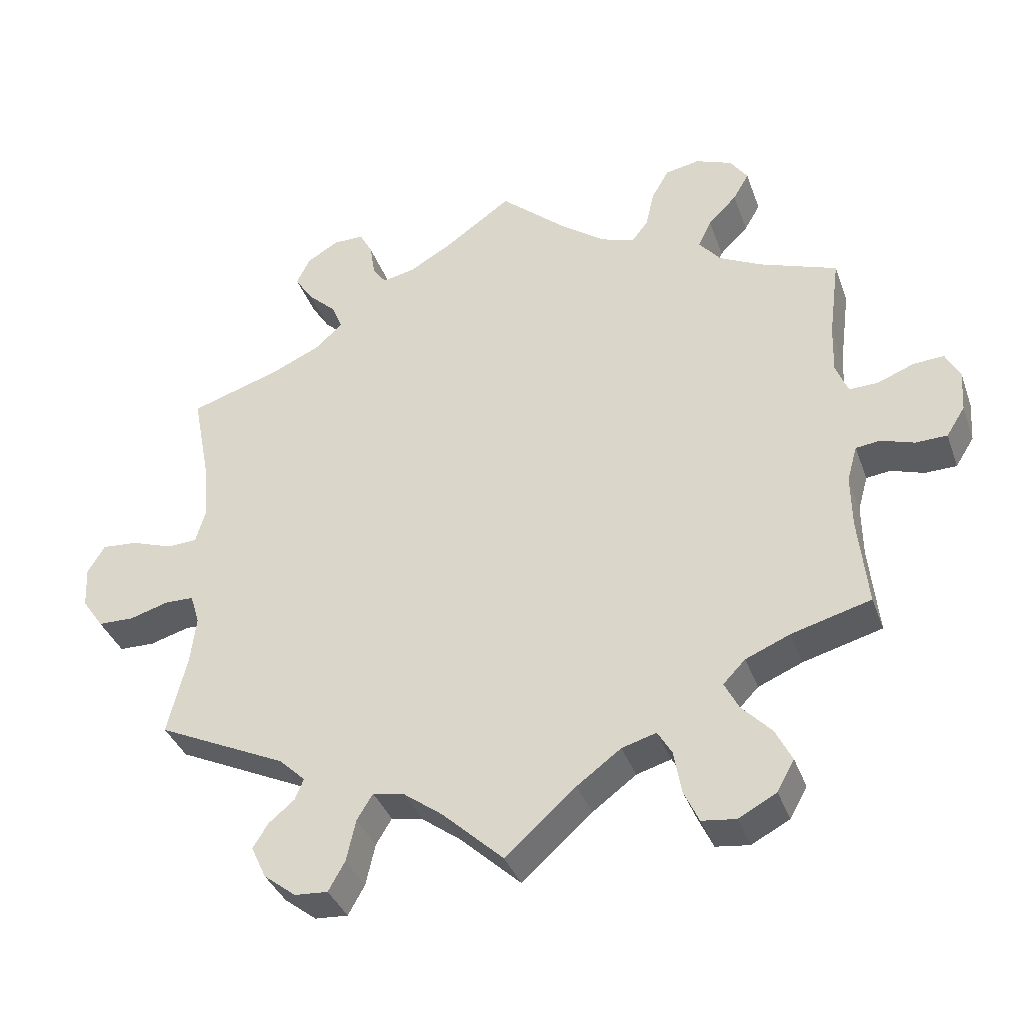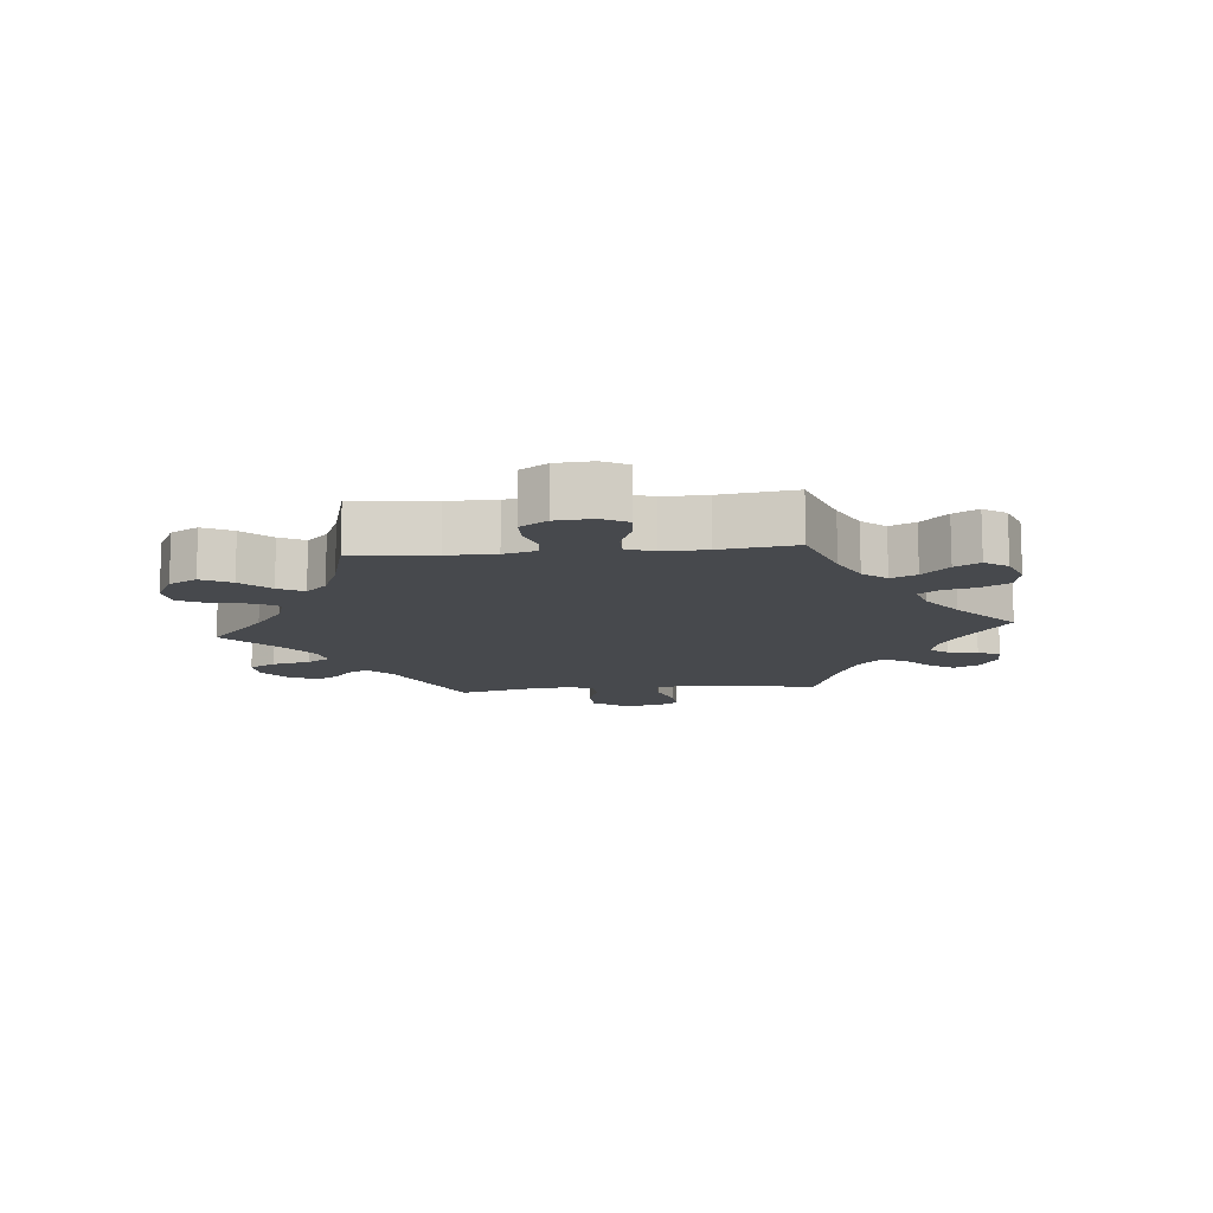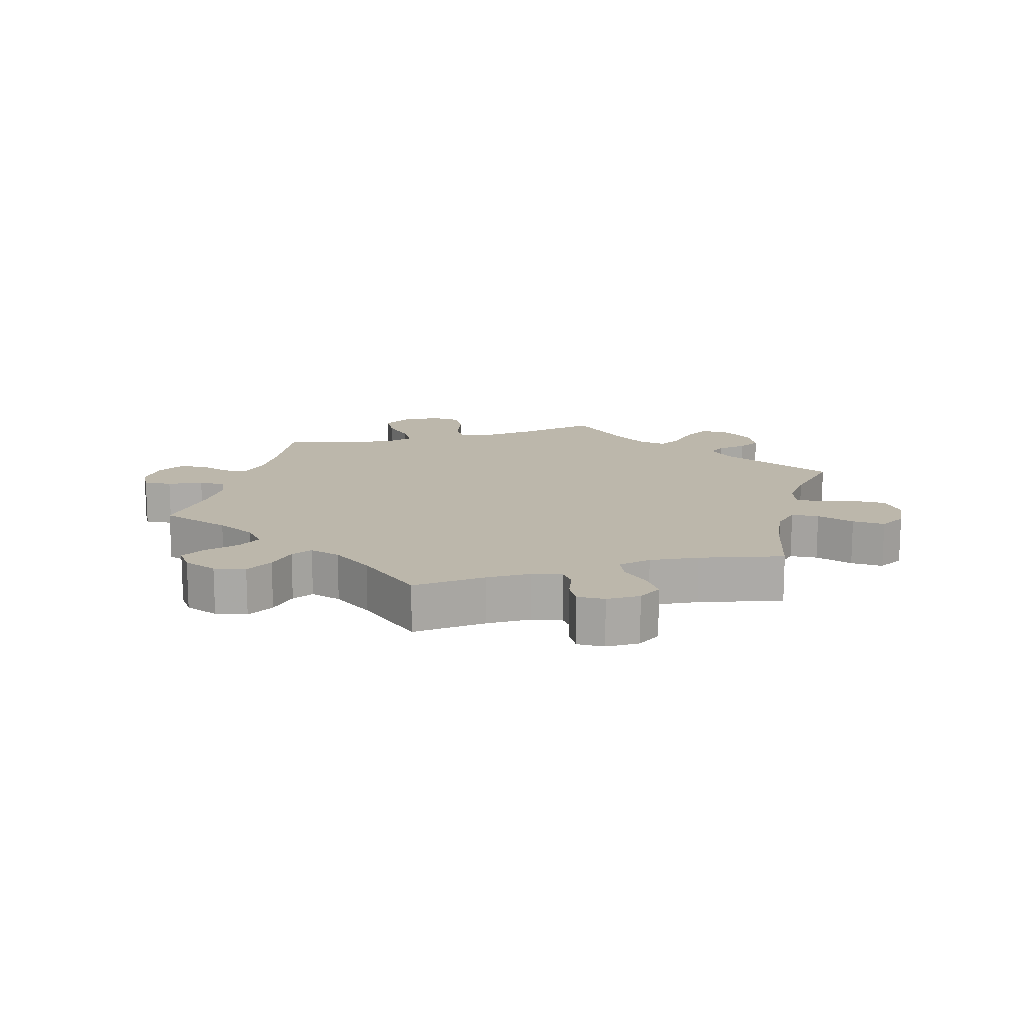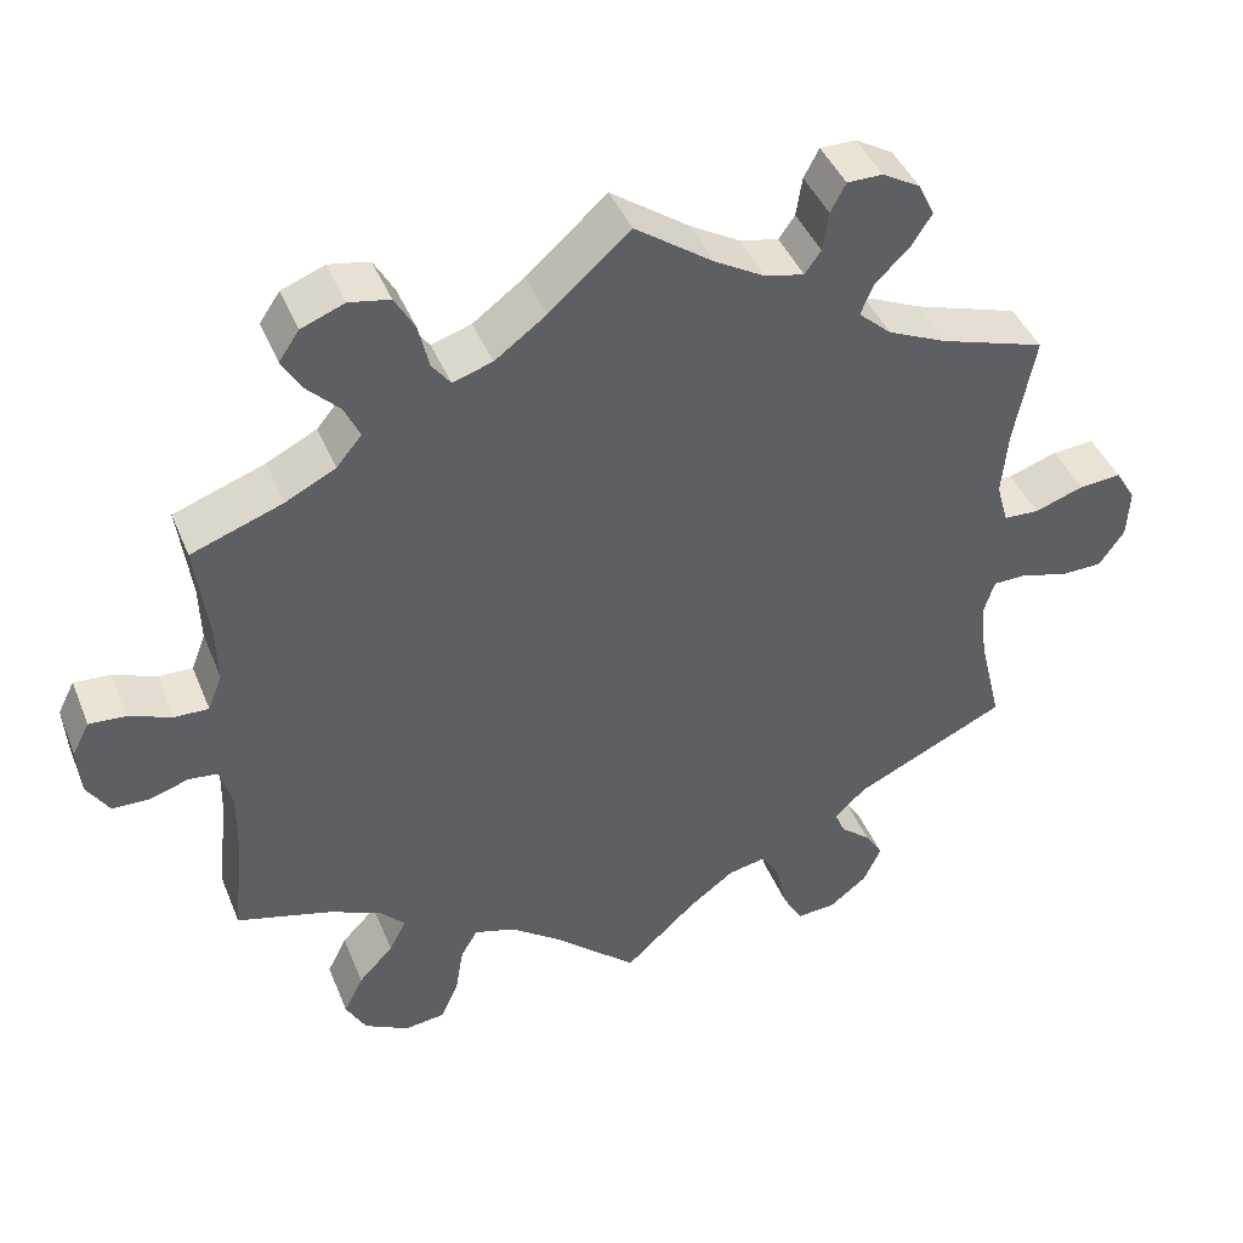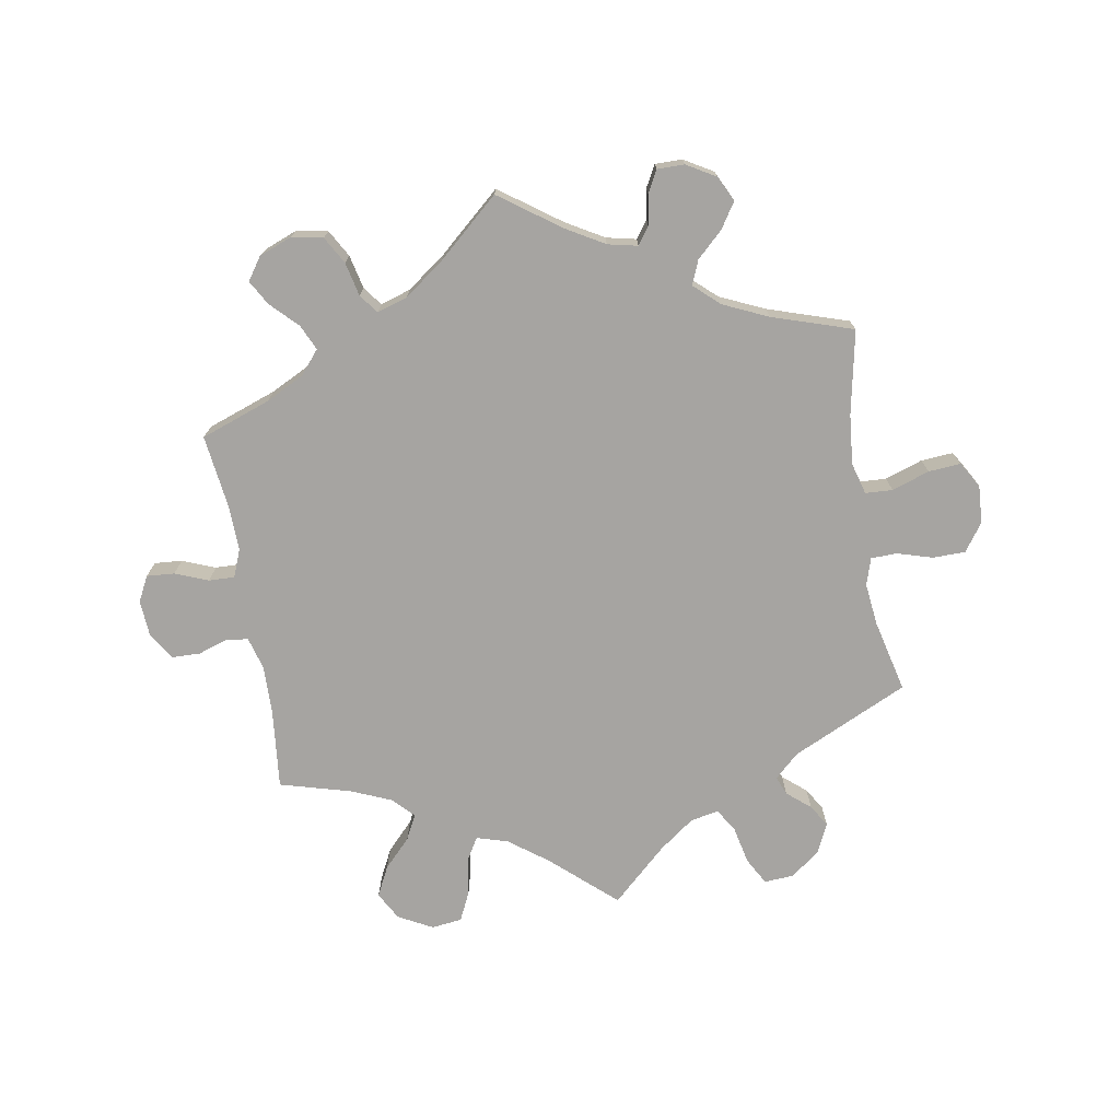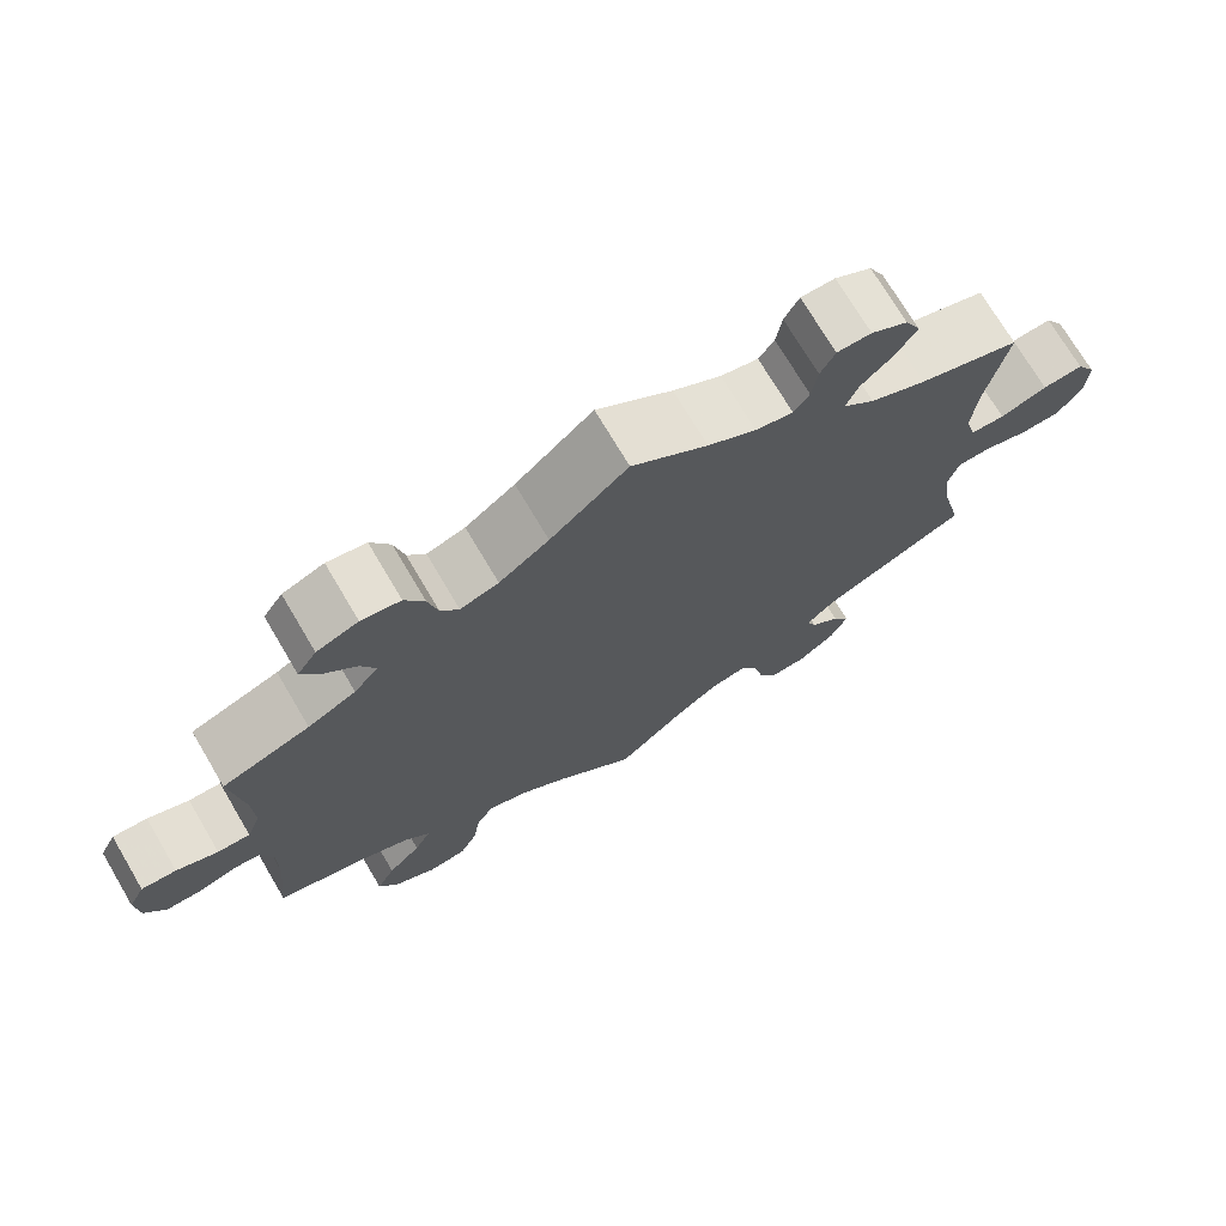
<metadata>
{"format":"obj","ext":"obj","renderer":"f3d","projection":"perspective","resolution":1024,"background":"white","views":[{"elev":-36.8,"azim":-161.4,"up":"+Z"},{"elev":-12.0,"azim":-84.6,"up":"+Y"},{"elev":14.3,"azim":14.3,"up":"+Y"},{"elev":42.7,"azim":-21.2,"up":"+Z"},{"elev":-73.5,"azim":9.5,"up":"+Y"},{"elev":72.5,"azim":-30.6,"up":"+Z"}]}
</metadata>
<code>
v 0.093 0.07 0.512
v 0.152 0.07 0.478
v 0.198 0.07 0.468
v 0.217 0.07 0.495
v 0.224 0.07 0.541
v 0.242 0.07 0.575
v 0.284 0.07 0.575
v 0.329 0.07 0.549
v 0.348 0.07 0.51
v 0.323 0.07 0.471
v 0.283 0.07 0.433
v 0.268 0.07 0.396
v 0.307 0.07 0.361
v 0.376 0.07 0.33
v 0.501 0.07 0.29
v 0.476 0.07 0.161
v 0.469 0.07 0.084
v 0.483 0.07 0.035
v 0.525 0.07 0.033
v 0.583 0.07 0.053
v 0.633 0.07 0.057
v 0.657 0.07 0.017
v 0.654 0.07 -0.041
v 0.624 0.07 -0.084
v 0.574 0.07 -0.085
v 0.519 0.07 -0.069
v 0.479 0.07 -0.07
v 0.466 0.07 -0.112
v 0.474 0.07 -0.178
v 0.501 0.07 -0.289
v 0.321 0.07 -0.374
v 0.284 0.07 -0.409
v 0.296 0.07 -0.438
v 0.332 0.07 -0.468
v 0.353 0.07 -0.502
v 0.332 0.07 -0.547
v 0.287 0.07 -0.582
v 0.241 0.07 -0.585
v 0.218 0.07 -0.544
v 0.205 0.07 -0.486
v 0.183 0.07 -0.45
v 0.139 0.07 -0.459
v 0.085 0.07 -0.499
v 0 0.07 -0.578
v -0.098 0.07 -0.491
v -0.159 0.07 -0.446
v -0.207 0.07 -0.432
v -0.227 0.07 -0.466
v -0.237 0.07 -0.525
v -0.258 0.07 -0.57
v -0.305 0.07 -0.576
v -0.358 0.07 -0.548
v -0.382 0.07 -0.505
v -0.359 0.07 -0.459
v -0.318 0.07 -0.416
v -0.298 0.07 -0.377
v -0.329 0.07 -0.345
v -0.391 0.07 -0.319
v -0.501 0.07 -0.289
v -0.488 0.07 -0.164
v -0.487 0.07 -0.09
v -0.501 0.07 -0.04
v -0.535 0.07 -0.036
v -0.581 0.07 -0.051
v -0.625 0.07 -0.05
v -0.651 0.07 -0.009
v -0.655 0.07 0.048
v -0.635 0.07 0.087
v -0.592 0.07 0.084
v -0.541 0.07 0.064
v -0.501 0.07 0.063
v -0.484 0.07 0.106
v -0.486 0.07 0.174
v -0.501 0.07 0.289
v -0.393 0.07 0.328
v -0.334 0.07 0.358
v -0.304 0.07 0.394
v -0.322 0.07 0.433
v -0.362 0.07 0.473
v -0.384 0.07 0.511
v -0.36 0.07 0.546
v -0.309 0.07 0.566
v -0.261 0.07 0.557
v -0.237 0.07 0.515
v -0.225 0.07 0.463
v -0.203 0.07 0.434
v -0.156 0.07 0.449
v -0.095 0.07 0.494
v 0 0.07 0.578
v 0.093 0 0.512
v 0.152 0 0.478
v 0.198 0 0.468
v 0.217 0 0.495
v 0.224 0 0.541
v 0.242 0 0.575
v 0.284 0 0.575
v 0.329 0 0.549
v 0.348 0 0.51
v 0.323 0 0.471
v 0.283 0 0.433
v 0.268 0 0.396
v 0.307 0 0.361
v 0.376 0 0.33
v 0.501 0 0.29
v 0.476 0 0.161
v 0.469 0 0.084
v 0.483 0 0.035
v 0.525 0 0.033
v 0.583 0 0.053
v 0.633 0 0.057
v 0.657 0 0.017
v 0.654 0 -0.041
v 0.624 0 -0.084
v 0.574 0 -0.085
v 0.519 0 -0.069
v 0.479 0 -0.07
v 0.466 0 -0.112
v 0.474 0 -0.178
v 0.501 0 -0.289
v 0.321 0 -0.374
v 0.284 0 -0.409
v 0.296 0 -0.438
v 0.332 0 -0.468
v 0.353 0 -0.502
v 0.332 0 -0.547
v 0.287 0 -0.582
v 0.241 0 -0.585
v 0.218 0 -0.544
v 0.205 0 -0.486
v 0.183 0 -0.45
v 0.139 0 -0.459
v 0.085 0 -0.499
v 0 0 -0.578
v -0.098 0 -0.491
v -0.159 0 -0.446
v -0.207 0 -0.432
v -0.227 0 -0.466
v -0.237 0 -0.525
v -0.258 0 -0.57
v -0.305 0 -0.576
v -0.358 0 -0.548
v -0.382 0 -0.505
v -0.359 0 -0.459
v -0.318 0 -0.416
v -0.298 0 -0.377
v -0.329 0 -0.345
v -0.391 0 -0.319
v -0.501 0 -0.289
v -0.488 0 -0.164
v -0.487 0 -0.09
v -0.501 0 -0.04
v -0.535 0 -0.036
v -0.581 0 -0.051
v -0.625 0 -0.05
v -0.651 0 -0.009
v -0.655 0 0.048
v -0.635 0 0.087
v -0.592 0 0.084
v -0.541 0 0.064
v -0.501 0 0.063
v -0.484 0 0.106
v -0.486 0 0.174
v -0.501 0 0.289
v -0.393 0 0.328
v -0.334 0 0.358
v -0.304 0 0.394
v -0.322 0 0.433
v -0.362 0 0.473
v -0.384 0 0.511
v -0.36 0 0.546
v -0.309 0 0.566
v -0.261 0 0.557
v -0.237 0 0.515
v -0.225 0 0.463
v -0.203 0 0.434
v -0.156 0 0.449
v -0.095 0 0.494
v 0 0 0.578
f 88 89 1
f 87 88 1 2
f 86 87 2 3
f 82 83 84 85
f 82 85 86
f 81 82 86
f 78 79 80 81
f 77 78 81 86
f 76 77 86 3
f 73 74 75
f 72 73 75 76
f 71 72 76 3
f 67 68 69 70
f 67 70 71
f 66 67 71
f 63 64 65 66
f 62 63 66 71
f 61 62 71 3
f 58 59 60
f 57 58 60 61
f 56 57 61 3
f 52 53 54 55
f 48 49 50 51
f 47 48 51 52
f 43 44 45
f 42 43 45 46
f 41 42 46 47
f 37 38 39 40
f 37 40 41
f 36 37 41
f 33 34 35 36
f 32 33 36 41
f 31 32 41 47
f 29 30 31 47
f 23 24 25 26
f 23 26 27
f 22 23 27
f 19 20 21 22
f 18 19 22 27
f 17 18 27 28
f 14 15 16
f 13 14 16 17
f 12 13 17 28
f 8 9 10 11
f 8 11 12
f 7 8 12
f 4 5 6 7
f 4 7 12
f 47 52 55 56
f 28 29 47 56
f 12 28 56
f 3 4 12 56
f 90 178 177
f 91 90 177 176
f 92 91 176 175
f 174 173 172 171
f 175 174 171
f 175 171 170
f 170 169 168 167
f 175 170 167 166
f 92 175 166 165
f 164 163 162
f 165 164 162 161
f 92 165 161 160
f 159 158 157 156
f 160 159 156
f 160 156 155
f 155 154 153 152
f 160 155 152 151
f 92 160 151 150
f 149 148 147
f 150 149 147 146
f 92 150 146 145
f 144 143 142 141
f 140 139 138 137
f 141 140 137 136
f 134 133 132
f 135 134 132 131
f 136 135 131 130
f 129 128 127 126
f 130 129 126
f 130 126 125
f 125 124 123 122
f 130 125 122 121
f 136 130 121 120
f 136 120 119 118
f 115 114 113 112
f 116 115 112
f 116 112 111
f 111 110 109 108
f 116 111 108 107
f 117 116 107 106
f 105 104 103
f 106 105 103 102
f 117 106 102 101
f 100 99 98 97
f 101 100 97
f 101 97 96
f 96 95 94 93
f 101 96 93
f 145 144 141 136
f 145 136 118 117
f 145 117 101
f 145 101 93 92
f 1 90 91 2
f 2 91 92 3
f 3 92 93 4
f 4 93 94 5
f 5 94 95 6
f 6 95 96 7
f 7 96 97 8
f 8 97 98 9
f 9 98 99 10
f 10 99 100 11
f 11 100 101 12
f 12 101 102 13
f 13 102 103 14
f 14 103 104 15
f 15 104 105 16
f 16 105 106 17
f 17 106 107 18
f 18 107 108 19
f 19 108 109 20
f 20 109 110 21
f 21 110 111 22
f 22 111 112 23
f 23 112 113 24
f 24 113 114 25
f 25 114 115 26
f 26 115 116 27
f 27 116 117 28
f 28 117 118 29
f 29 118 119 30
f 30 119 120 31
f 31 120 121 32
f 32 121 122 33
f 33 122 123 34
f 34 123 124 35
f 35 124 125 36
f 36 125 126 37
f 37 126 127 38
f 38 127 128 39
f 39 128 129 40
f 40 129 130 41
f 41 130 131 42
f 42 131 132 43
f 43 132 133 44
f 44 133 134 45
f 45 134 135 46
f 46 135 136 47
f 47 136 137 48
f 48 137 138 49
f 49 138 139 50
f 50 139 140 51
f 51 140 141 52
f 52 141 142 53
f 53 142 143 54
f 54 143 144 55
f 55 144 145 56
f 56 145 146 57
f 57 146 147 58
f 58 147 148 59
f 59 148 149 60
f 60 149 150 61
f 61 150 151 62
f 62 151 152 63
f 63 152 153 64
f 64 153 154 65
f 65 154 155 66
f 66 155 156 67
f 67 156 157 68
f 68 157 158 69
f 69 158 159 70
f 70 159 160 71
f 71 160 161 72
f 72 161 162 73
f 73 162 163 74
f 74 163 164 75
f 75 164 165 76
f 76 165 166 77
f 77 166 167 78
f 78 167 168 79
f 79 168 169 80
f 80 169 170 81
f 81 170 171 82
f 82 171 172 83
f 83 172 173 84
f 84 173 174 85
f 85 174 175 86
f 86 175 176 87
f 87 176 177 88
f 88 177 178 89
f 89 178 90 1

</code>
